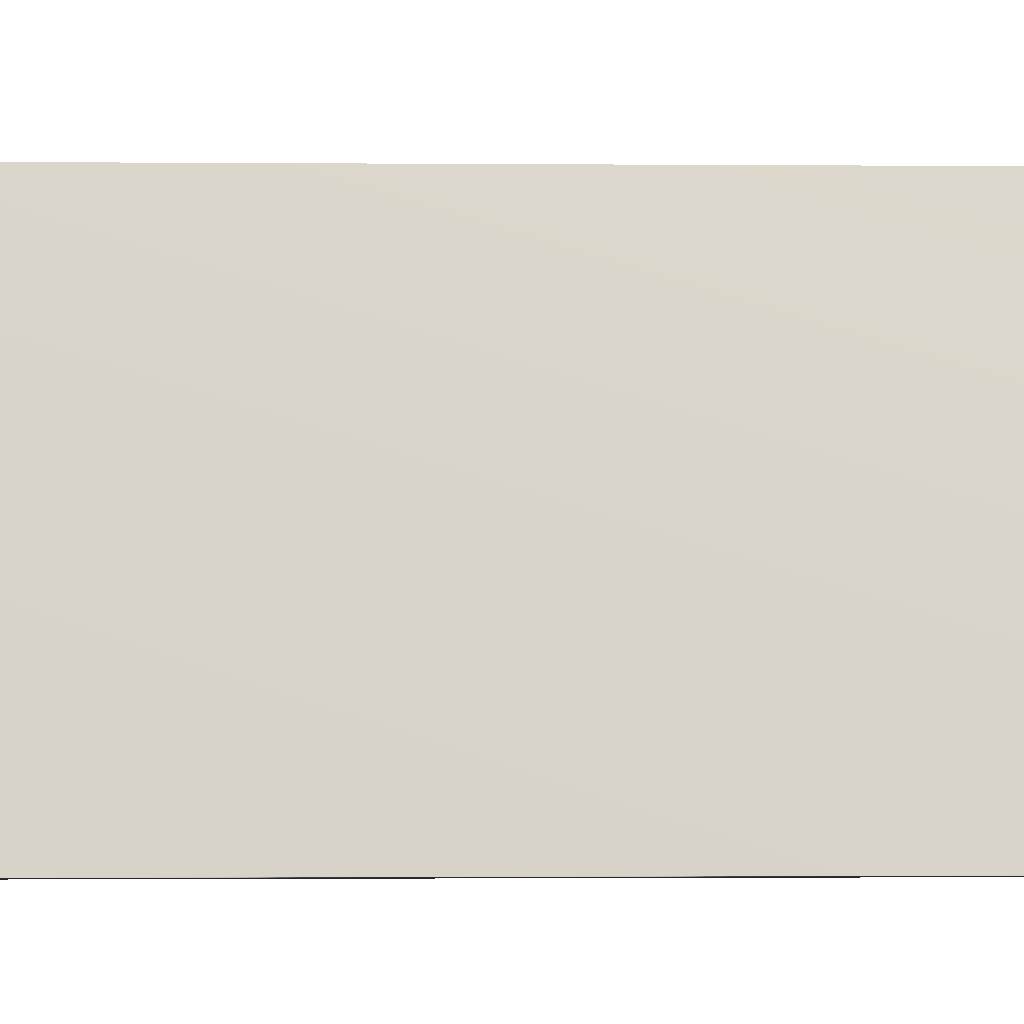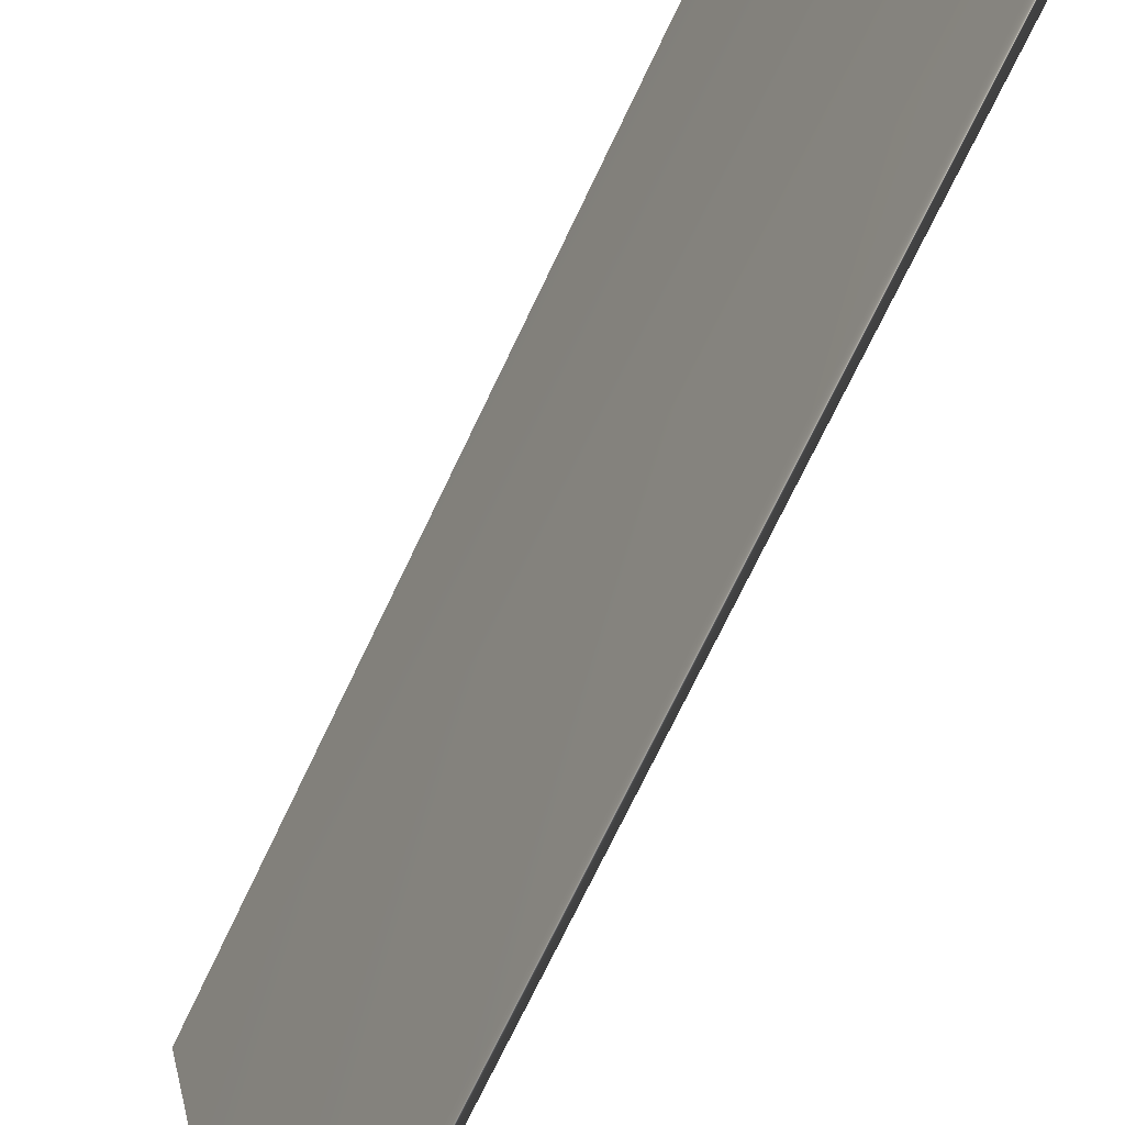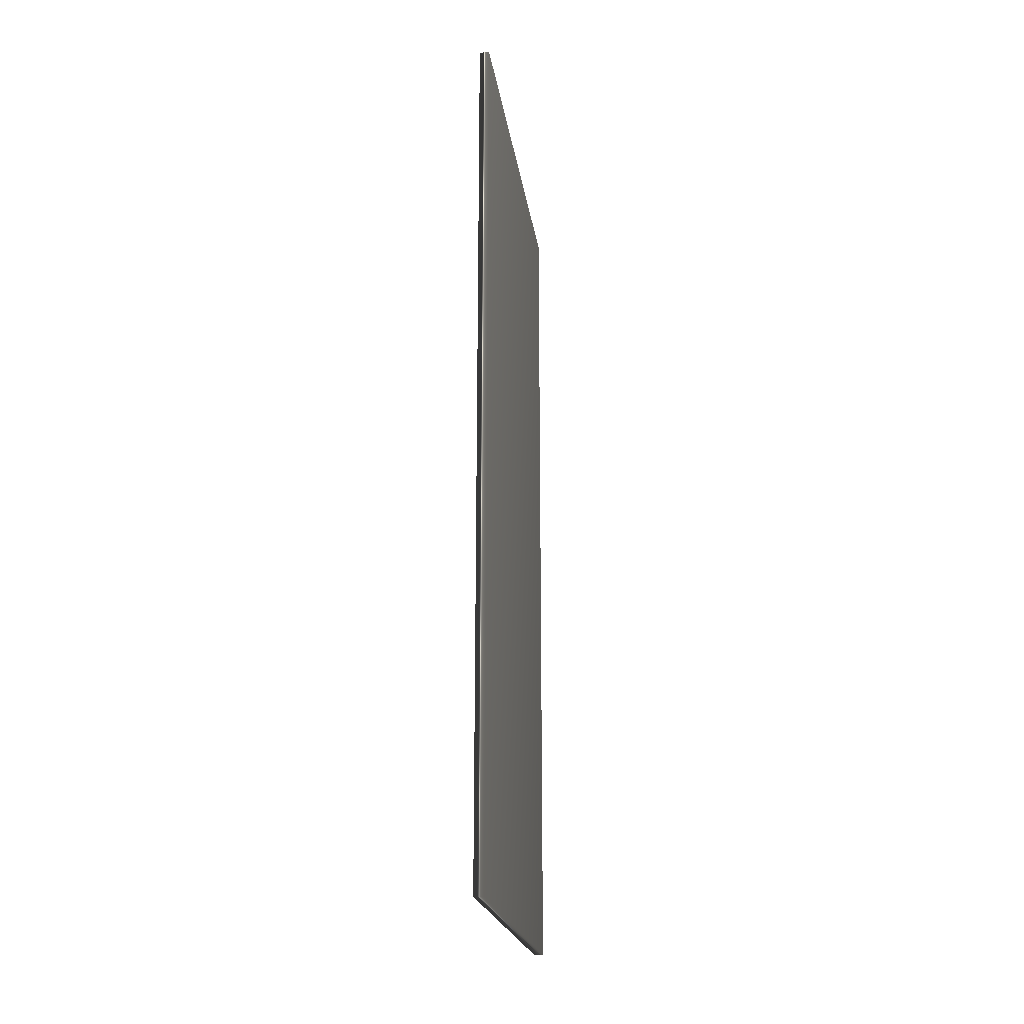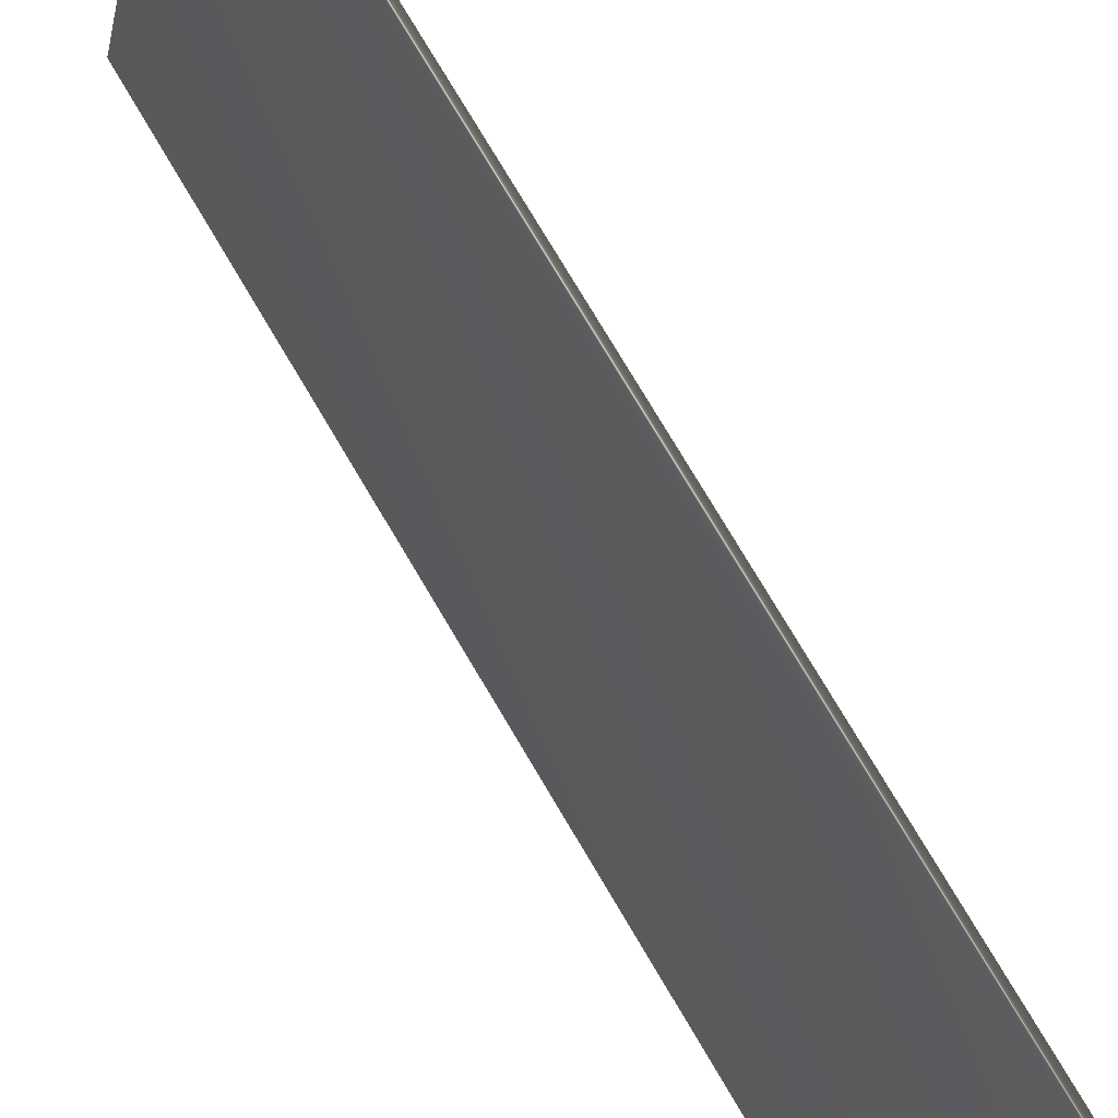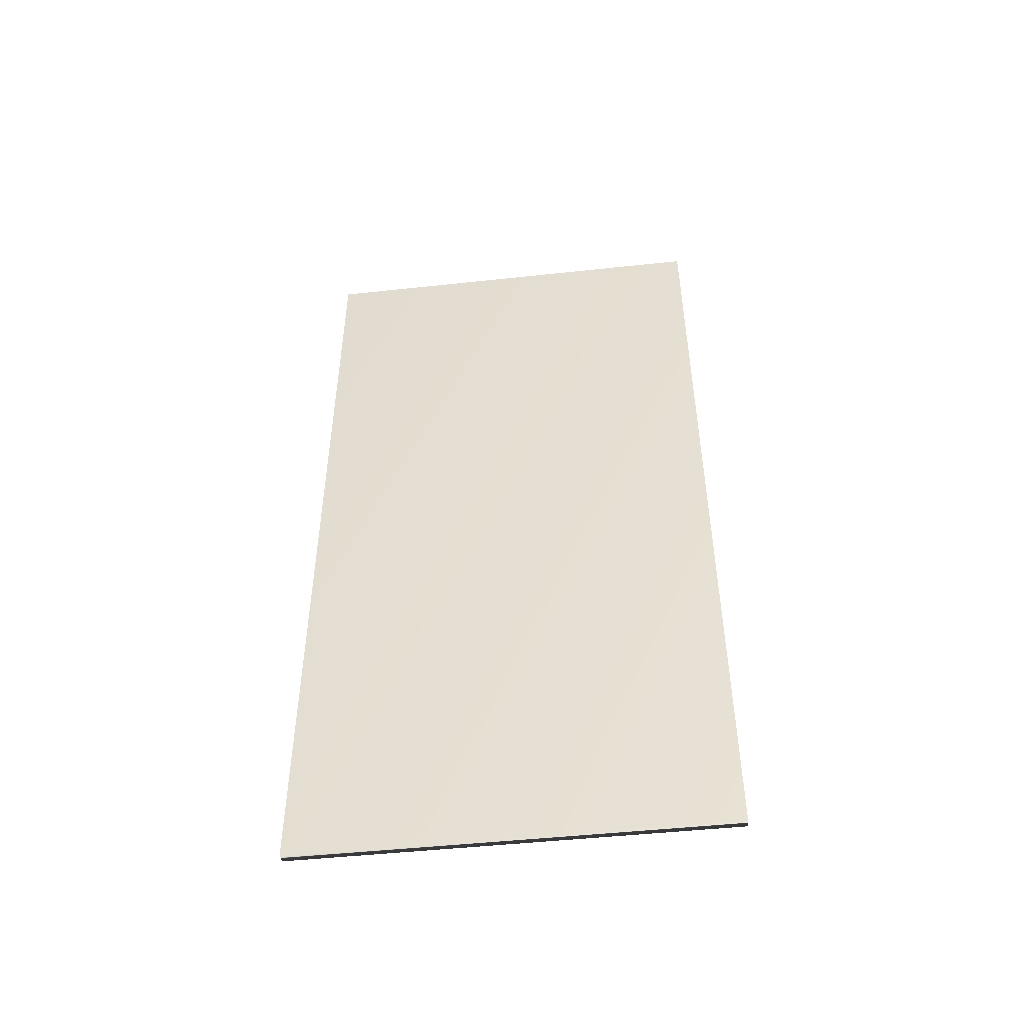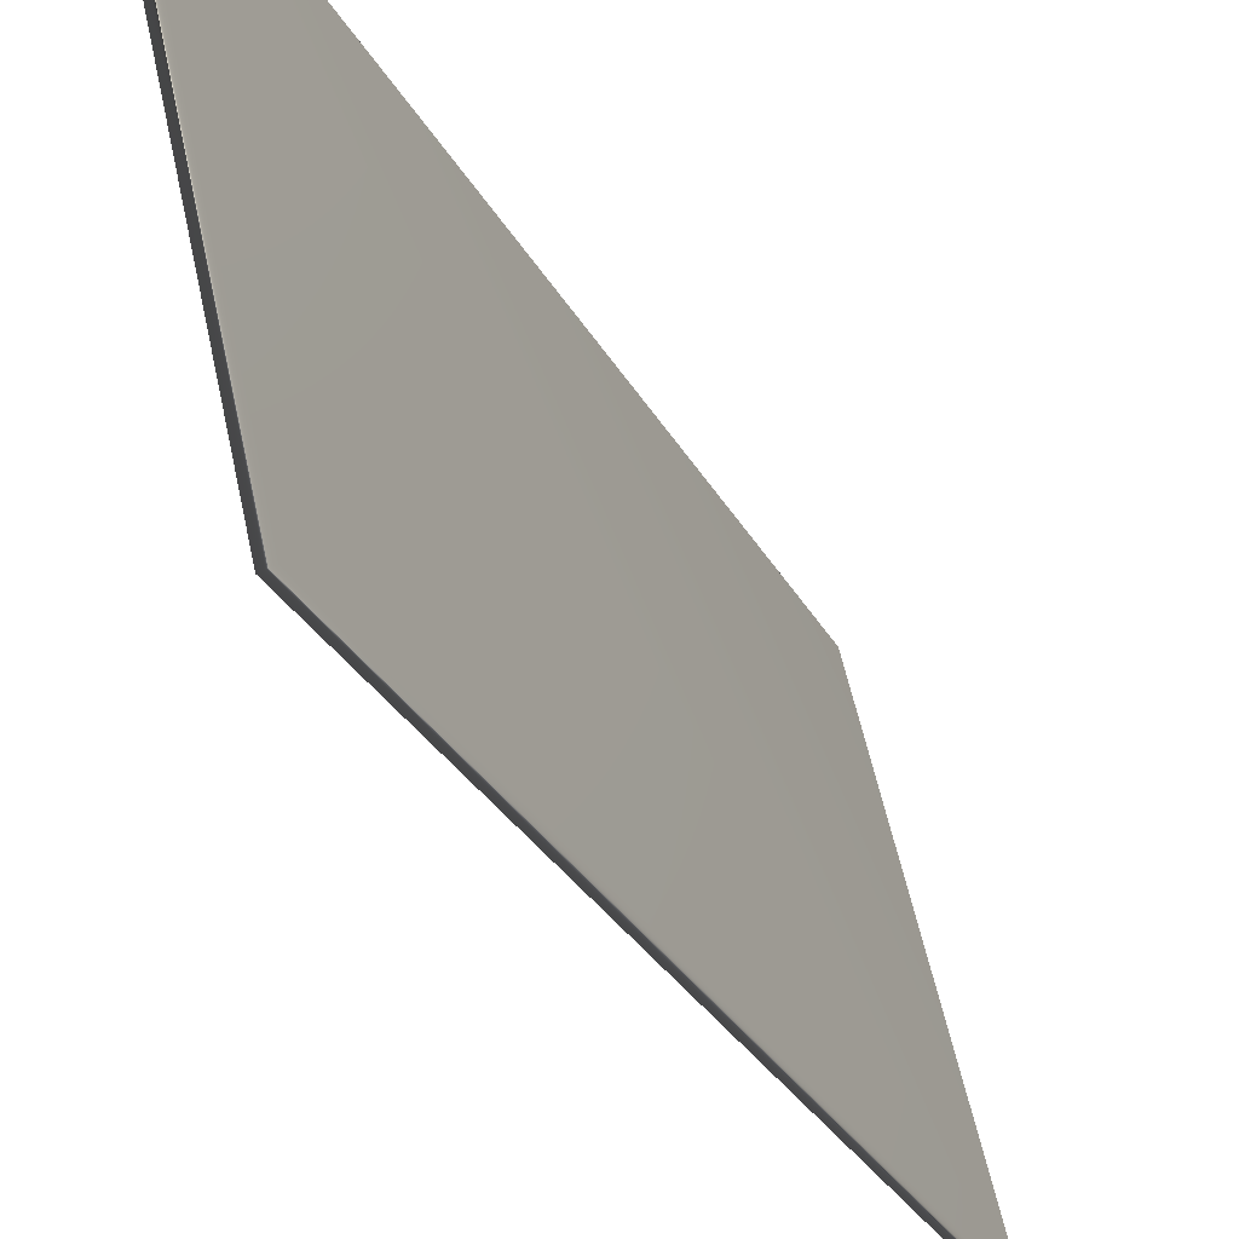
<metadata>
{"format":"obj","ext":"obj","renderer":"f3d","projection":"perspective","resolution":1024,"background":"white","views":[{"elev":-1.8,"azim":-91.7,"up":"+Z"},{"elev":-71.7,"azim":154.6,"up":"+Z"},{"elev":-21.0,"azim":21.0,"up":"+Y"},{"elev":77.5,"azim":-30.8,"up":"+Z"},{"elev":-48.5,"azim":109.9,"up":"+Y"},{"elev":-27.8,"azim":-157.6,"up":"+Z"}]}
</metadata>
<code>
v -49.28 46.46 -21.52
v -49.28 39.04 -21.52
v -49.2 46.46 -21.54
v -49.2 39.04 -21.54
v -49.99 39.04 -24.97
v -49.99 46.46 -24.97
v -50.08 46.46 -24.95
v -50.08 39.04 -24.95
f 1 2 3
f 3 2 4
f 5 6 4
f 4 6 3
f 7 1 6
f 6 1 3
f 8 5 2
f 2 5 4
f 2 1 8
f 8 1 7
f 8 7 5
f 5 7 6

</code>
